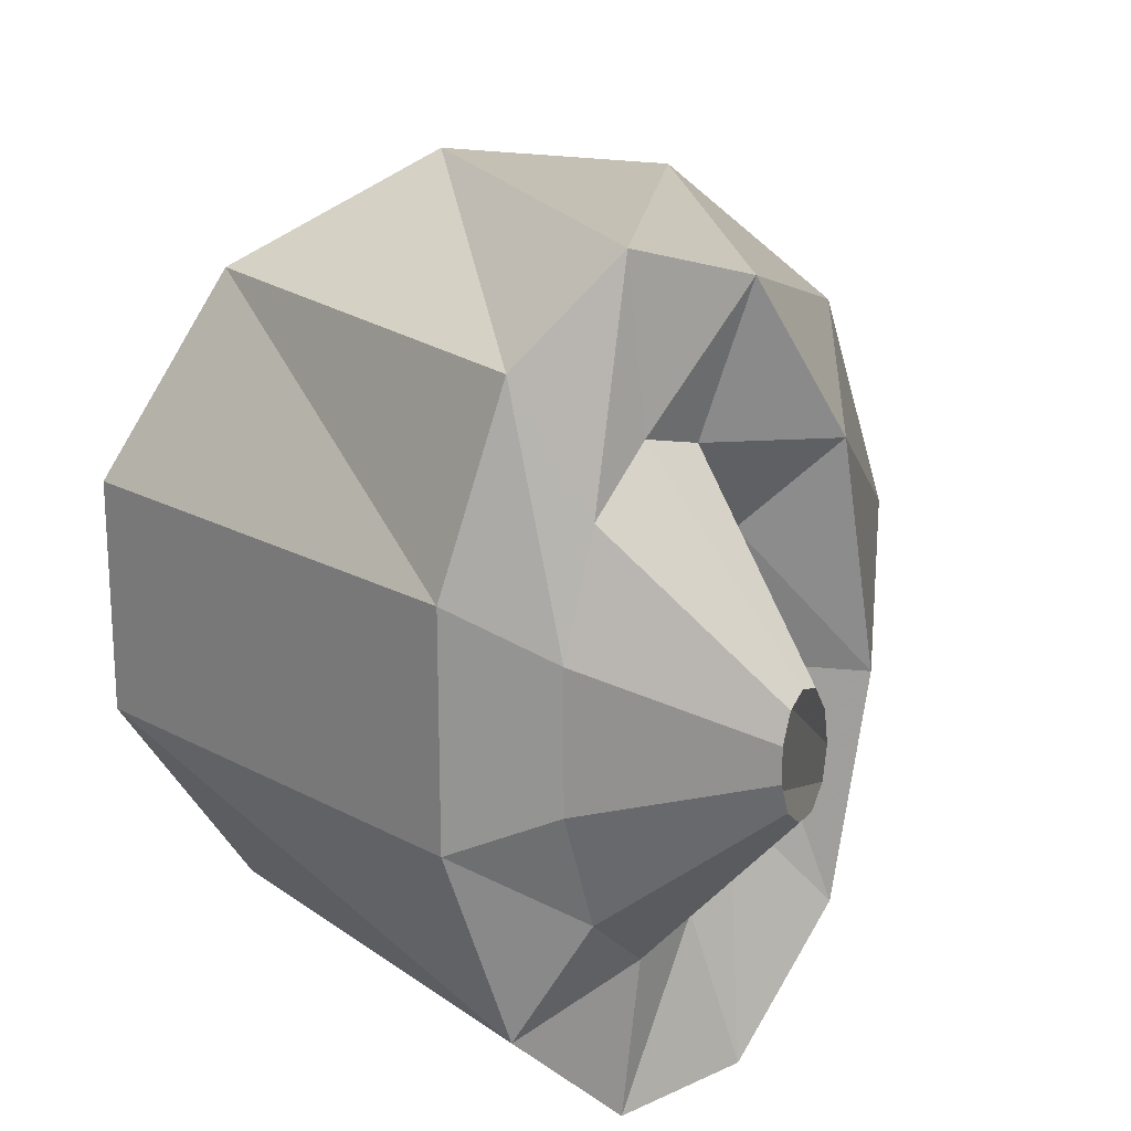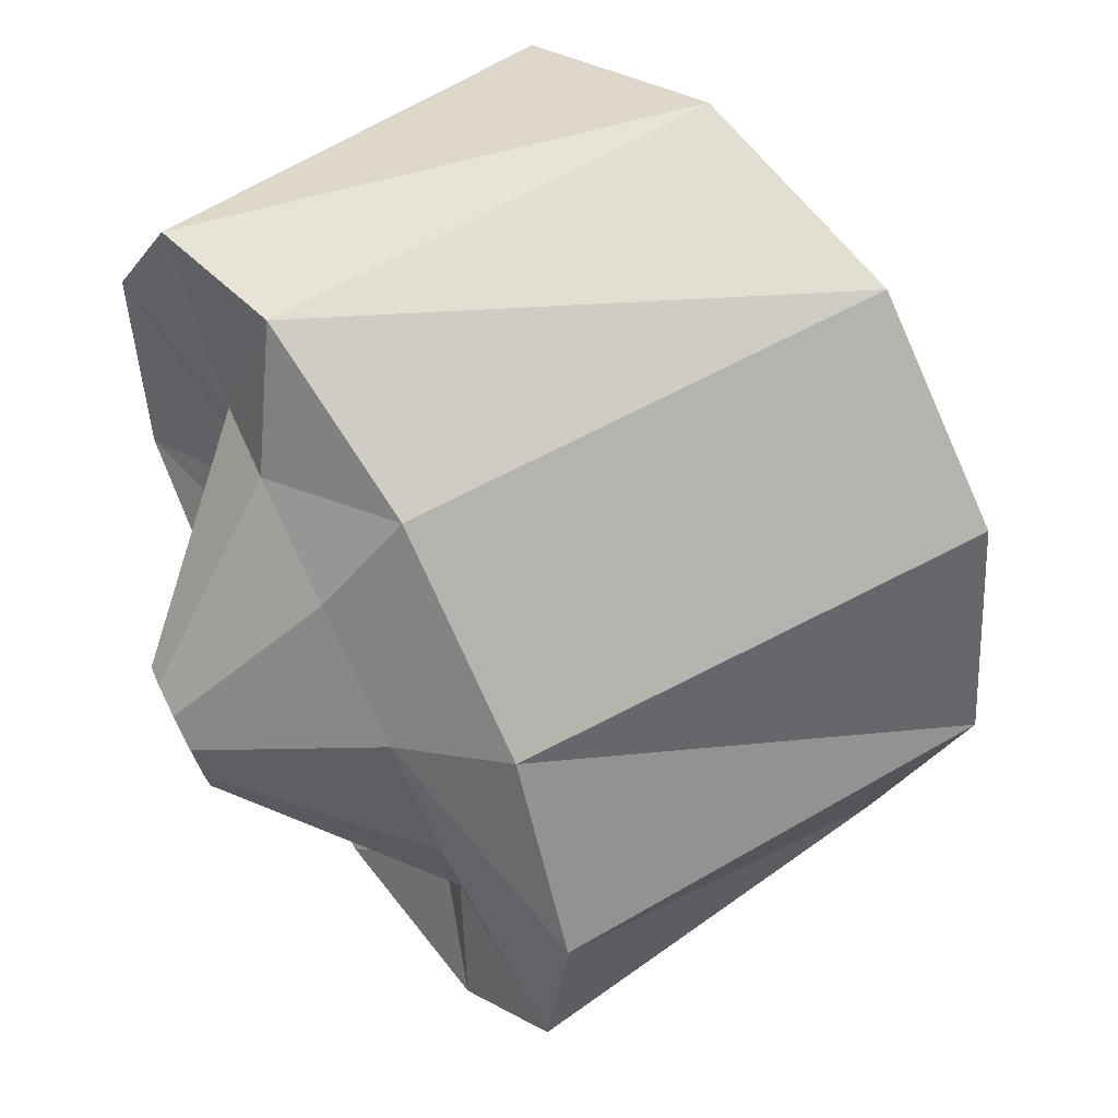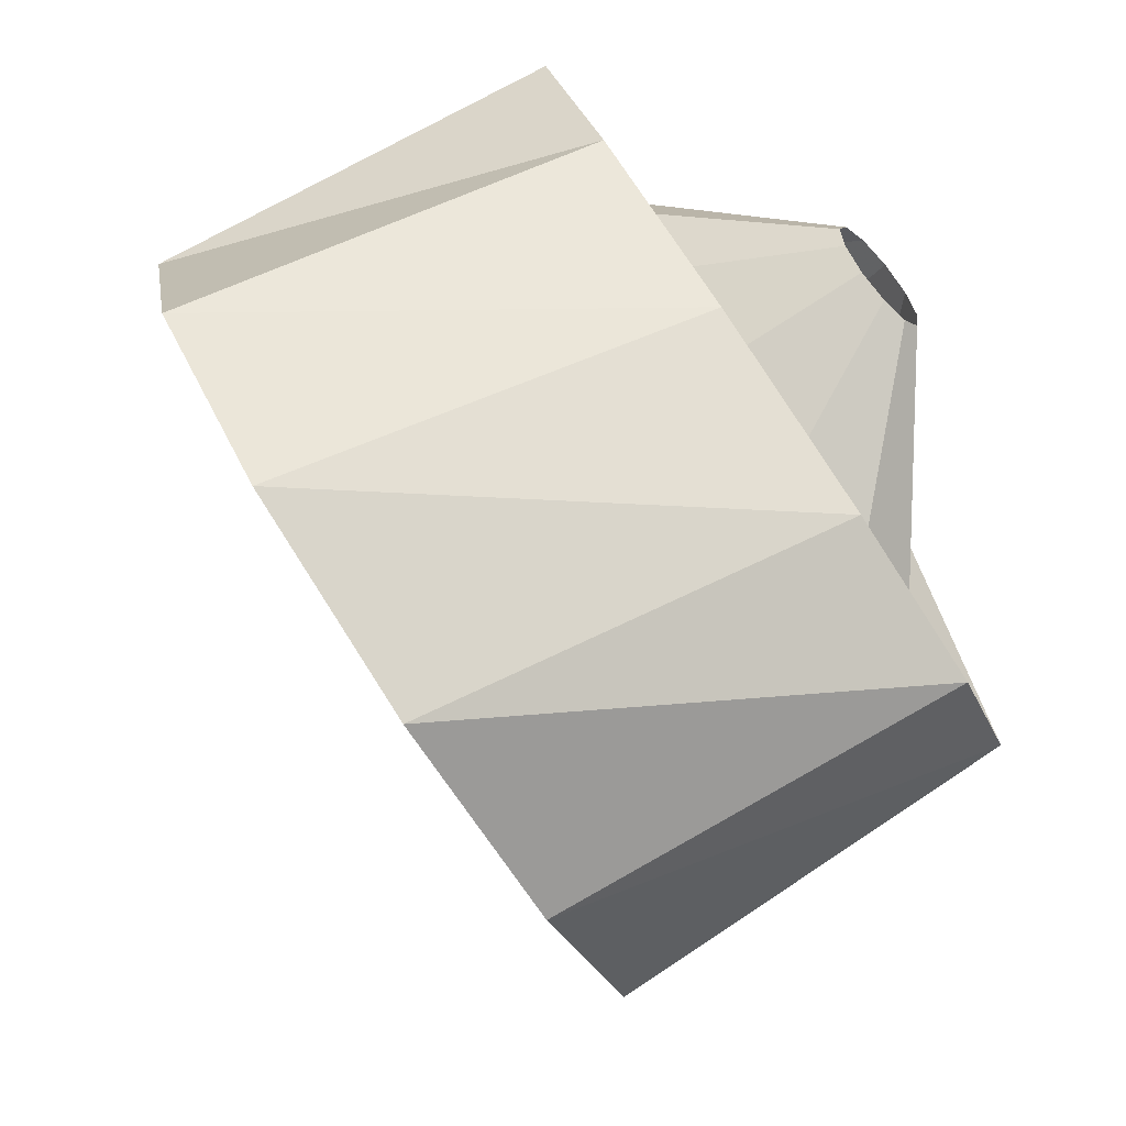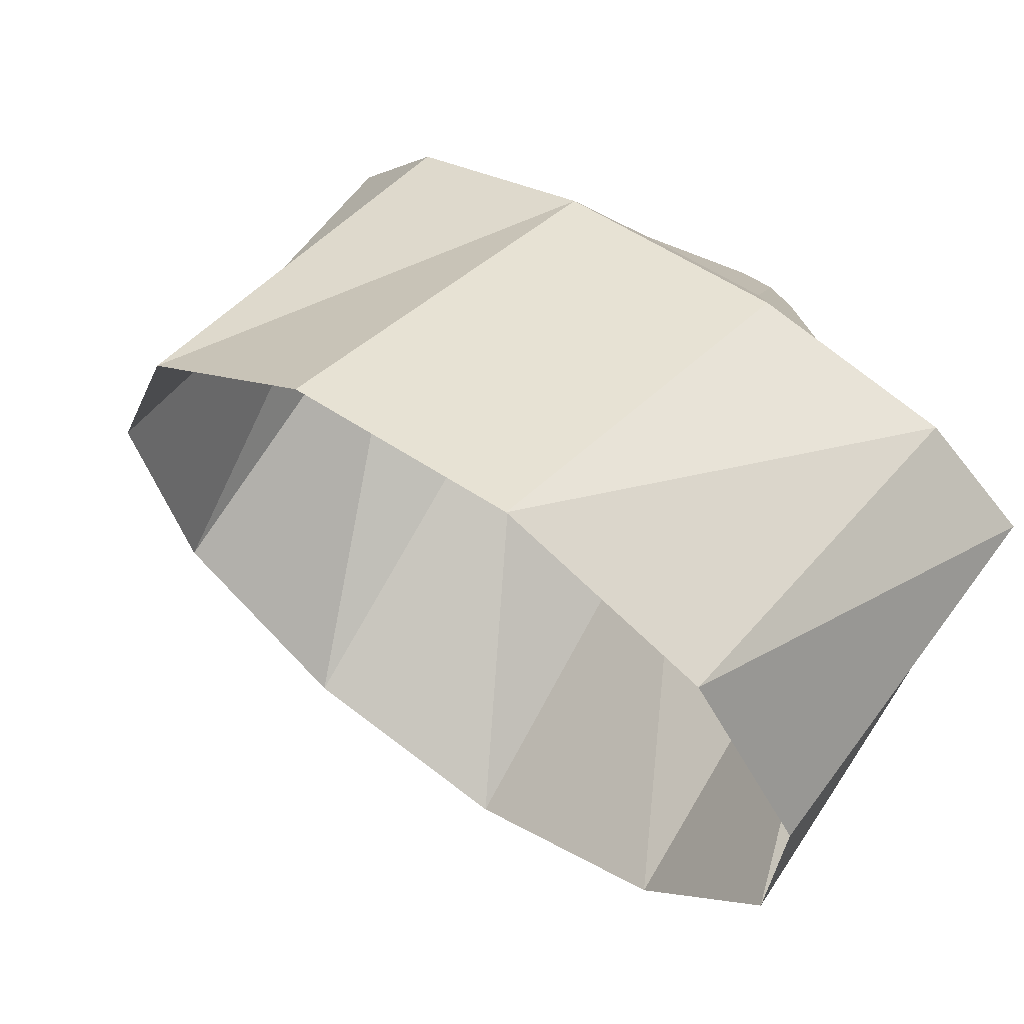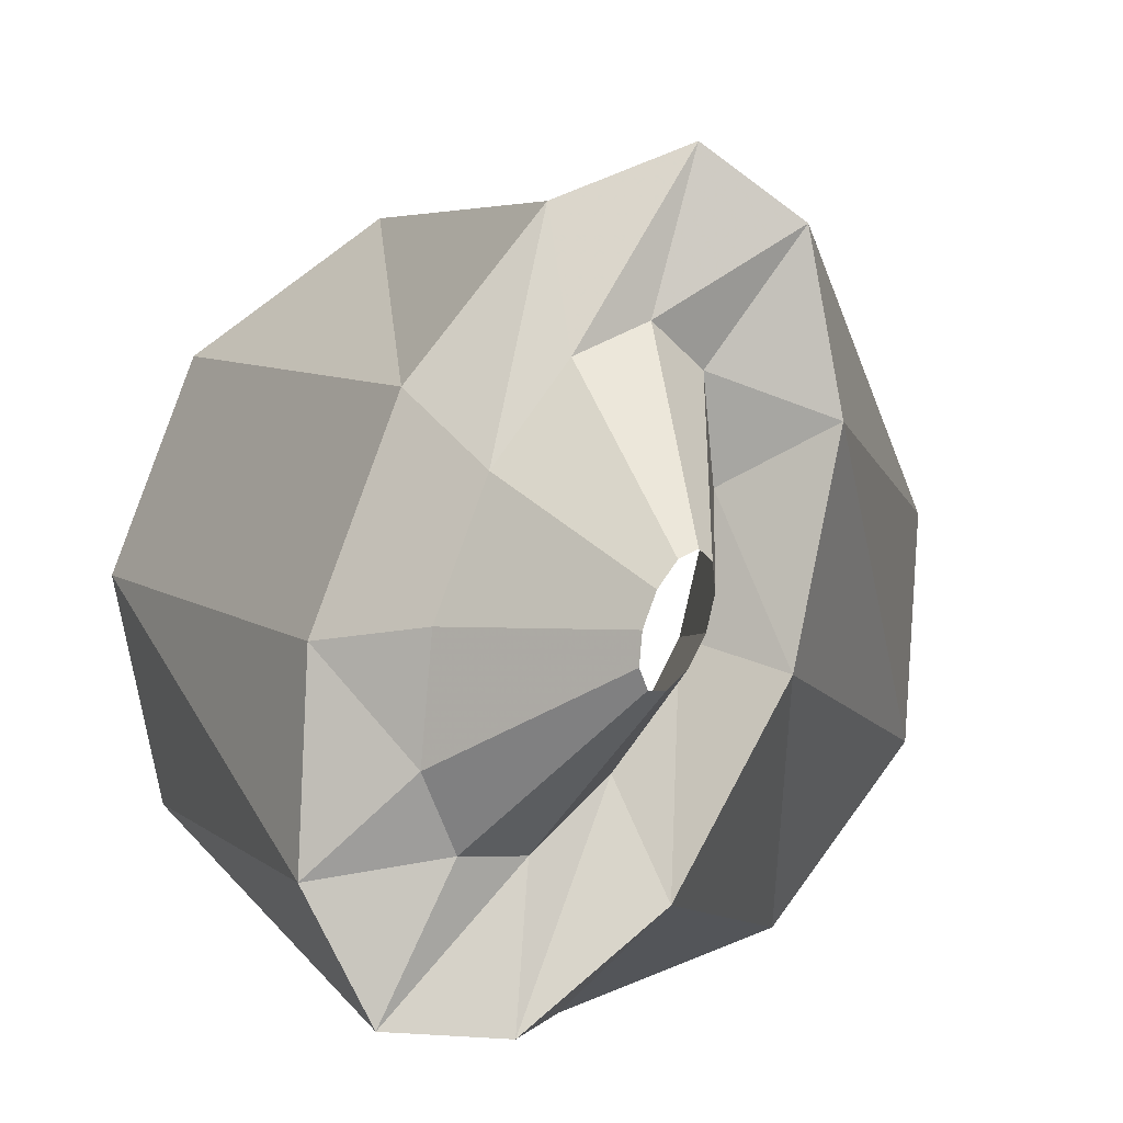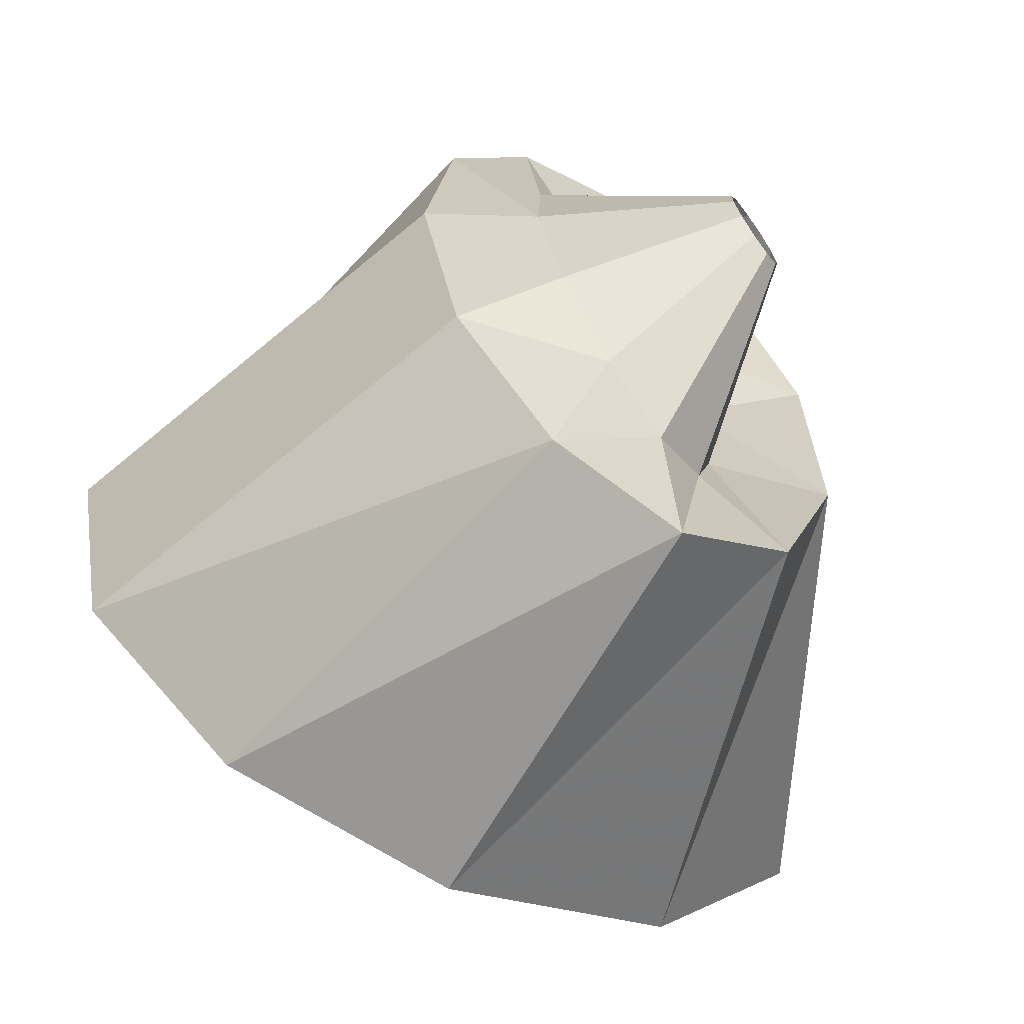
<metadata>
{"format":"obj","ext":"obj","renderer":"f3d","projection":"perspective","resolution":1024,"background":"white","views":[{"elev":78.1,"azim":-141.4,"up":"+Z"},{"elev":58.6,"azim":11.7,"up":"+Y"},{"elev":-66.8,"azim":-94.7,"up":"+Y"},{"elev":-12.8,"azim":144.7,"up":"+Z"},{"elev":51.0,"azim":-117.6,"up":"+Z"},{"elev":-2.1,"azim":-152.1,"up":"+Z"}]}
</metadata>
<code>
g tube1
v 146.6 170.2 139.6
v 148.5 169 141.3
v 150.8 169.3 142.9
v 152.8 171.1 143.9
v 153.7 173.7 144
v 153.4 176.4 143.2
v 152 178.2 141.7
v 149.8 178.7 140
v 147.6 177.6 138.6
v 146 175.3 138
v 145.7 172.5 138.4
v 146.6 170.2 139.6
v 145.3 172.9 144.3
v 146.9 171.4 145.9
v 148.6 171 147.2
v 149.6 171.7 147.8
v 149.8 173.4 147.6
v 149 175.6 146.5
v 147.6 177.4 145
v 145.8 178.4 143.5
v 144.4 178.2 142.5
v 143.8 177 142.3
v 144.1 175 143
v 145.3 172.9 144.3
v 145.3 172.9 144.3
v 146.9 171.4 145.9
v 148.6 171 147.2
v 149.6 171.7 147.8
v 149.8 173.4 147.6
v 149 175.6 146.5
v 147.6 177.4 145
v 145.8 178.4 143.5
v 144.4 178.2 142.5
v 143.8 177 142.3
v 144.1 175 143
v 145.3 172.9 144.3
v 146.4 173.6 144.1
v 147.3 172.7 145.1
v 148.1 172.5 146.1
v 148.4 172.9 146.8
v 148.3 174 146.9
v 147.7 175.2 146.4
v 146.8 176.3 145.5
v 145.9 176.9 144.4
v 145.3 176.8 143.6
v 145.2 176.1 143.2
v 145.6 174.9 143.4
v 146.4 173.6 144.1
v 145.1 174.1 146
v 145.3 173.9 146.2
v 145.5 173.8 146.5
v 145.6 173.9 146.6
v 145.6 174.2 146.6
v 145.4 174.5 146.5
v 145.2 174.8 146.3
v 145 174.9 146
v 144.8 174.9 145.8
v 144.8 174.7 145.7
v 144.9 174.4 145.8
v 145.1 174.1 146
f 1 2 14
f 14 13 1
f 2 3 15
f 15 14 2
f 3 4 16
f 16 15 3
f 4 5 17
f 17 16 4
f 5 6 18
f 18 17 5
f 6 7 19
f 19 18 6
f 7 8 20
f 20 19 7
f 8 9 21
f 21 20 8
f 9 10 22
f 22 21 9
f 10 11 23
f 23 22 10
f 11 12 24
f 24 23 11
f 13 14 26
f 26 25 13
f 14 15 27
f 27 26 14
f 15 16 28
f 28 27 15
f 16 17 29
f 29 28 16
f 17 18 30
f 30 29 17
f 18 19 31
f 31 30 18
f 19 20 32
f 32 31 19
f 20 21 33
f 33 32 20
f 21 22 34
f 34 33 21
f 22 23 35
f 35 34 22
f 23 24 36
f 36 35 23
f 25 26 38
f 38 37 25
f 26 27 39
f 39 38 26
f 27 28 40
f 40 39 27
f 28 29 41
f 41 40 28
f 29 30 42
f 42 41 29
f 30 31 43
f 43 42 30
f 31 32 44
f 44 43 31
f 32 33 45
f 45 44 32
f 33 34 46
f 46 45 33
f 34 35 47
f 47 46 34
f 35 36 48
f 48 47 35
f 37 38 50
f 50 49 37
f 38 39 51
f 51 50 38
f 39 40 52
f 52 51 39
f 40 41 53
f 53 52 40
f 41 42 54
f 54 53 41
f 42 43 55
f 55 54 42
f 43 44 56
f 56 55 43
f 44 45 57
f 57 56 44
f 45 46 58
f 58 57 45
f 46 47 59
f 59 58 46
f 47 48 60
f 60 59 47
g

</code>
